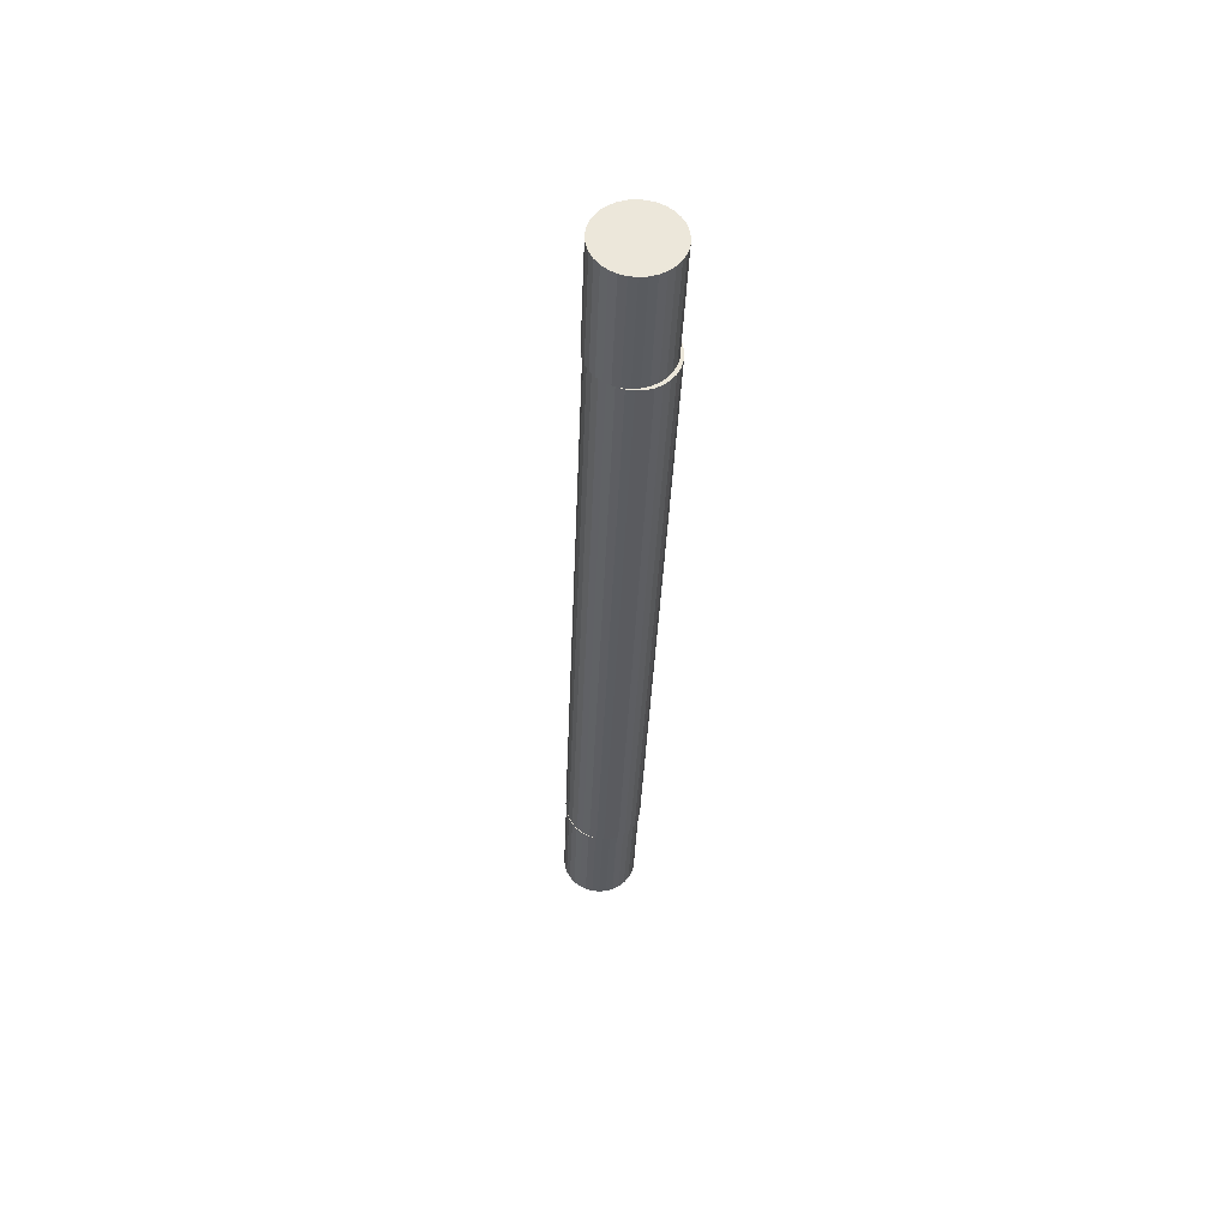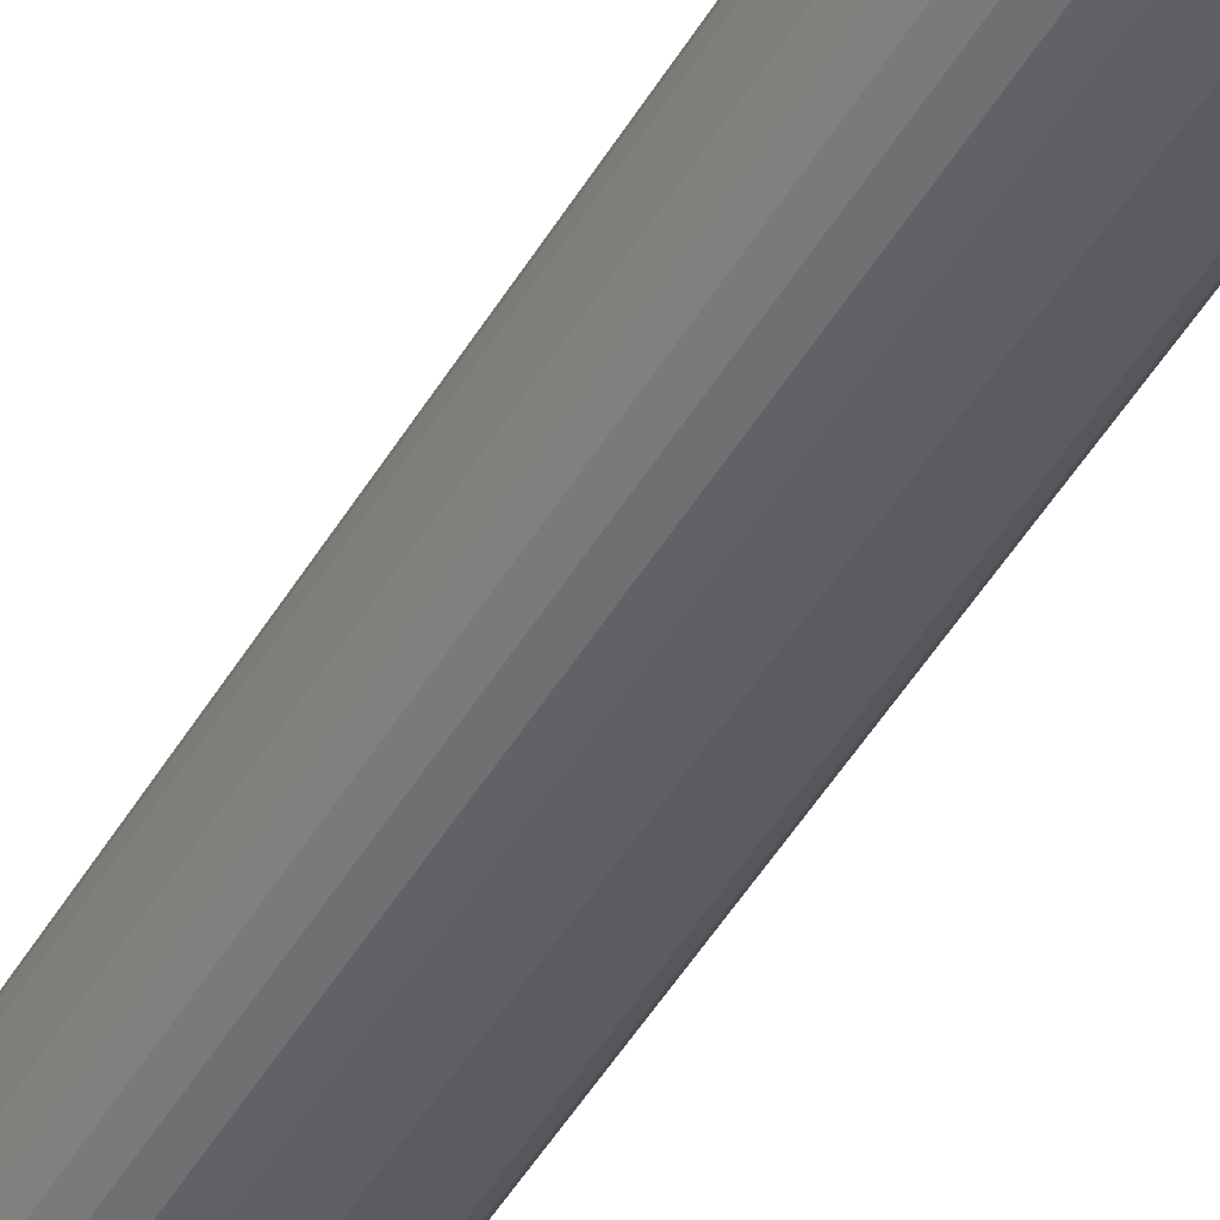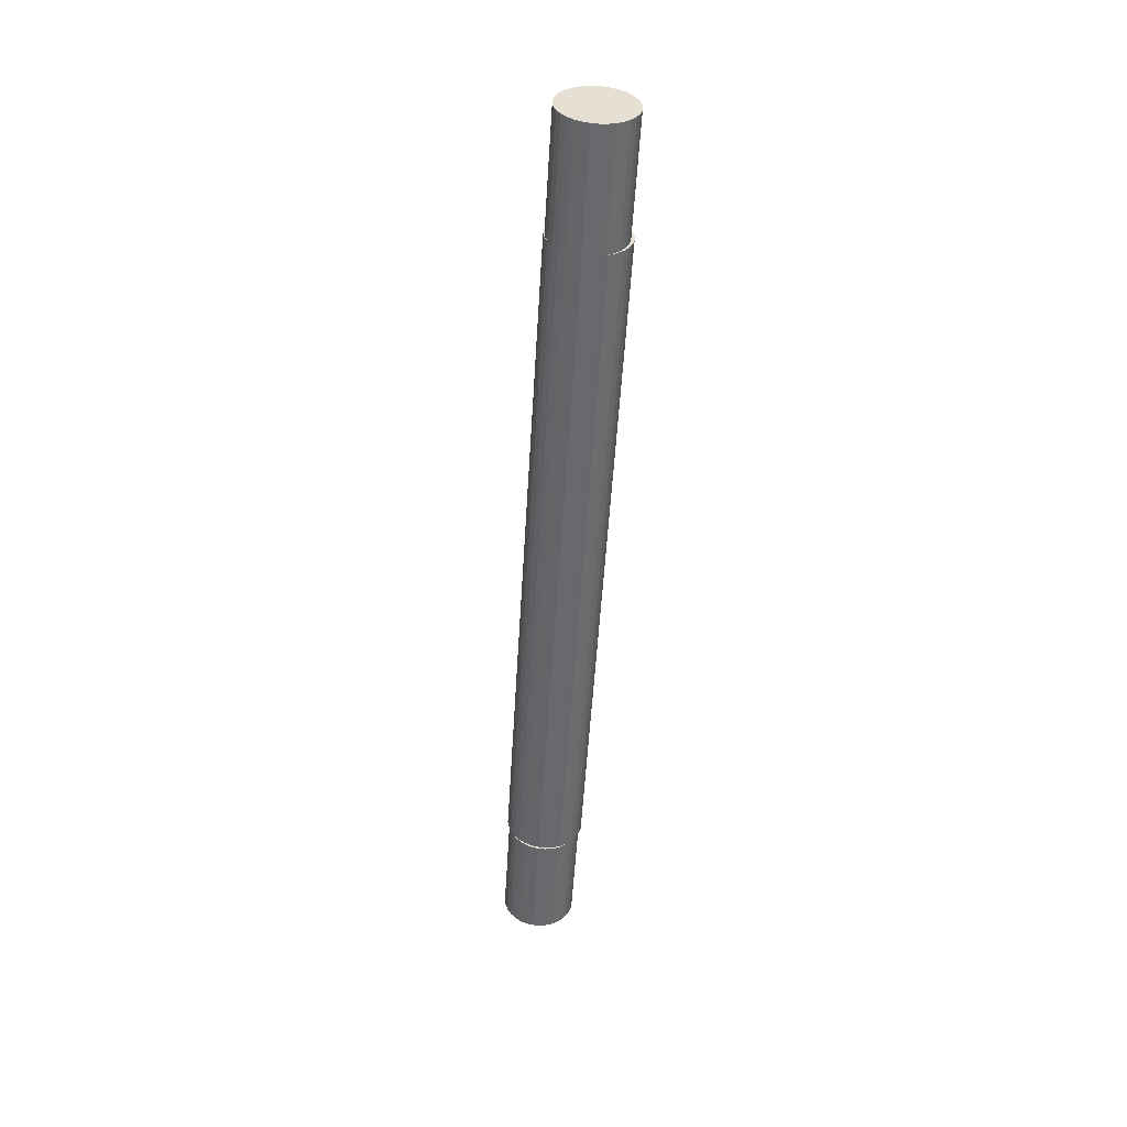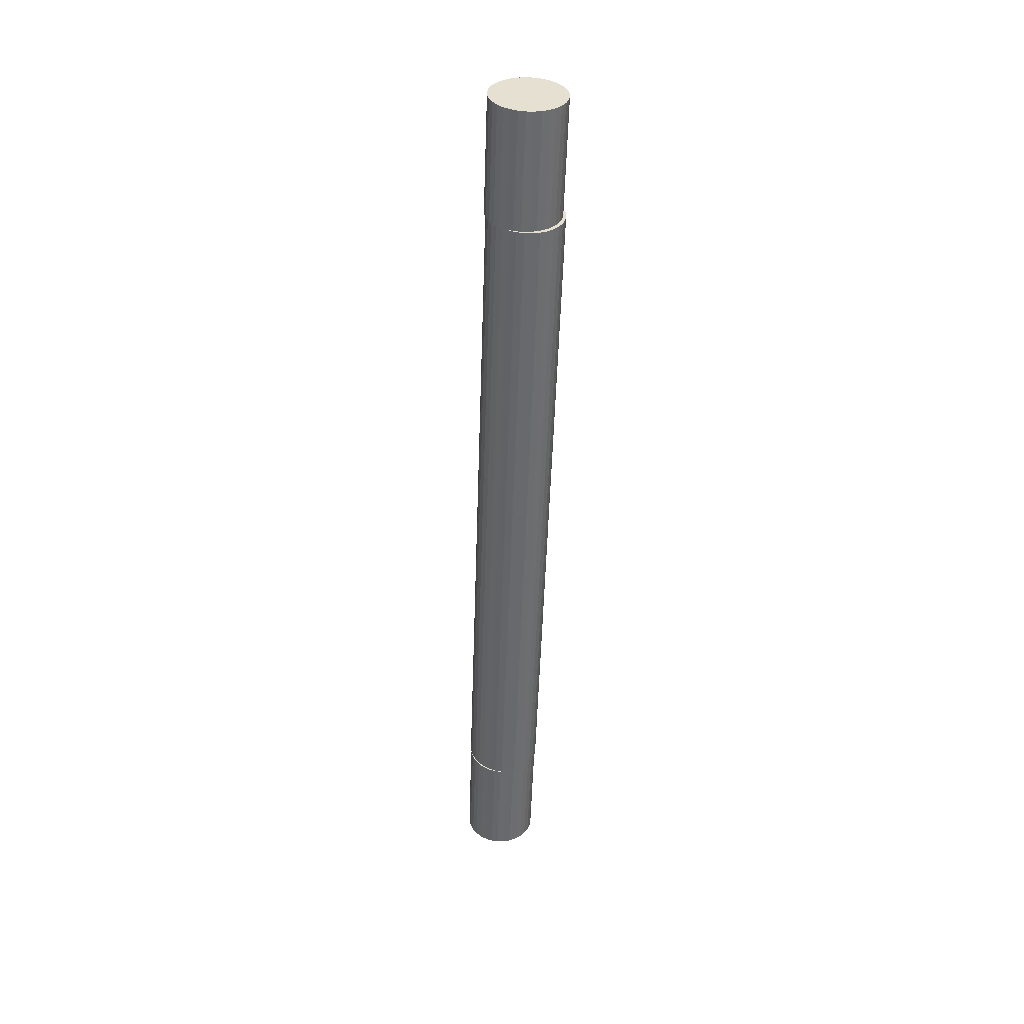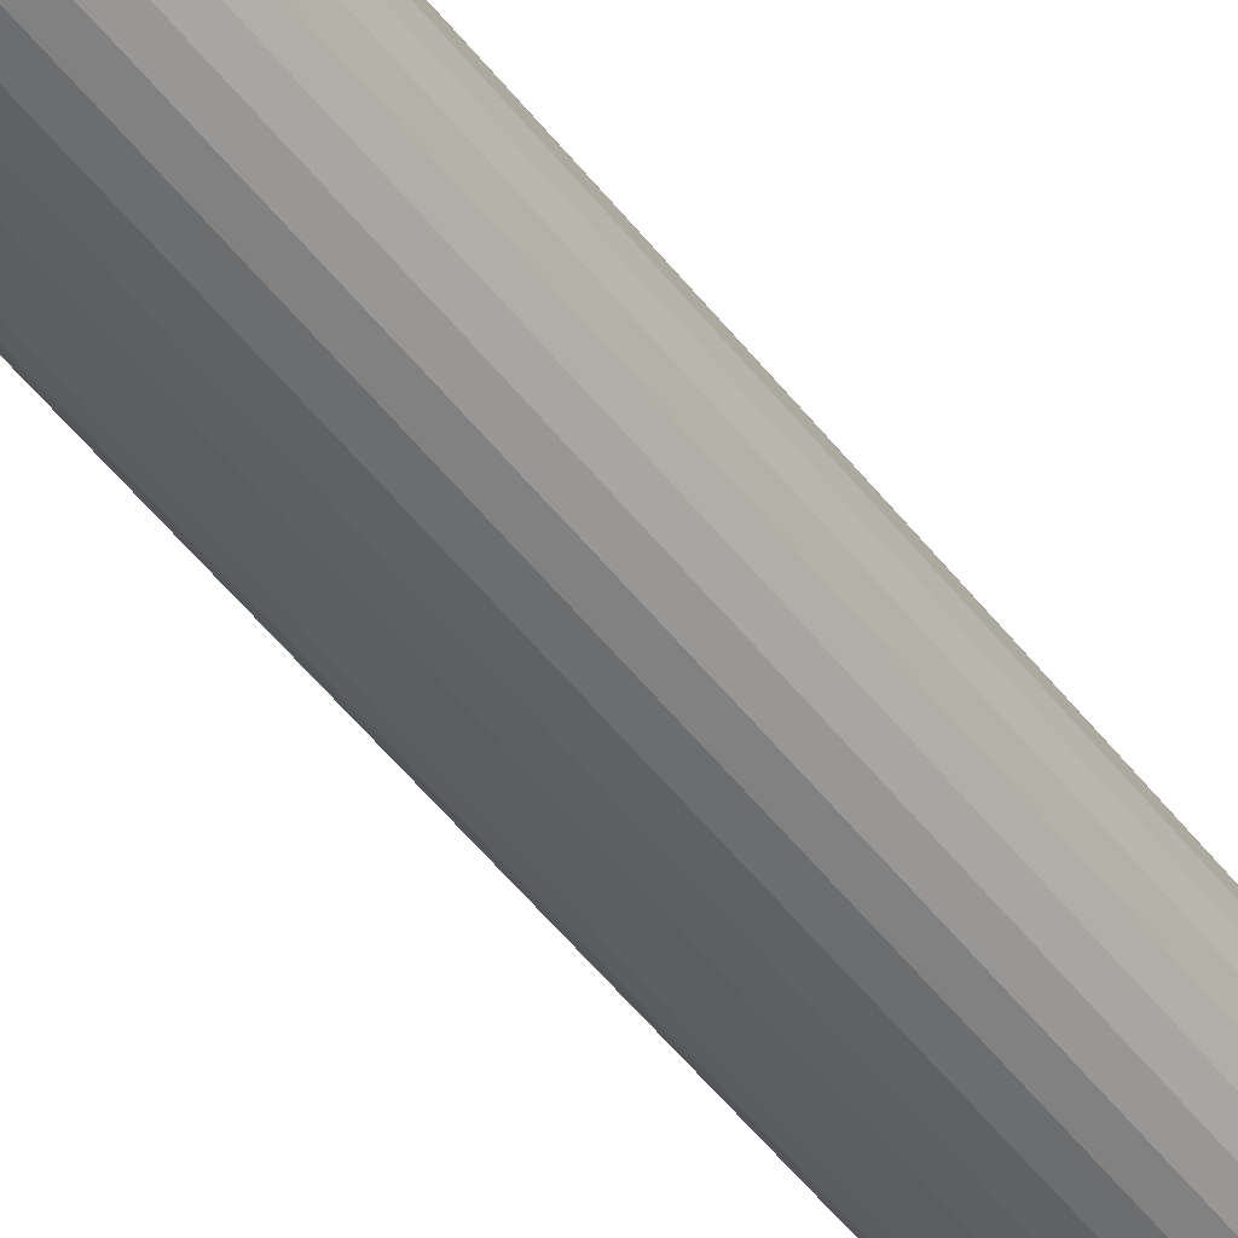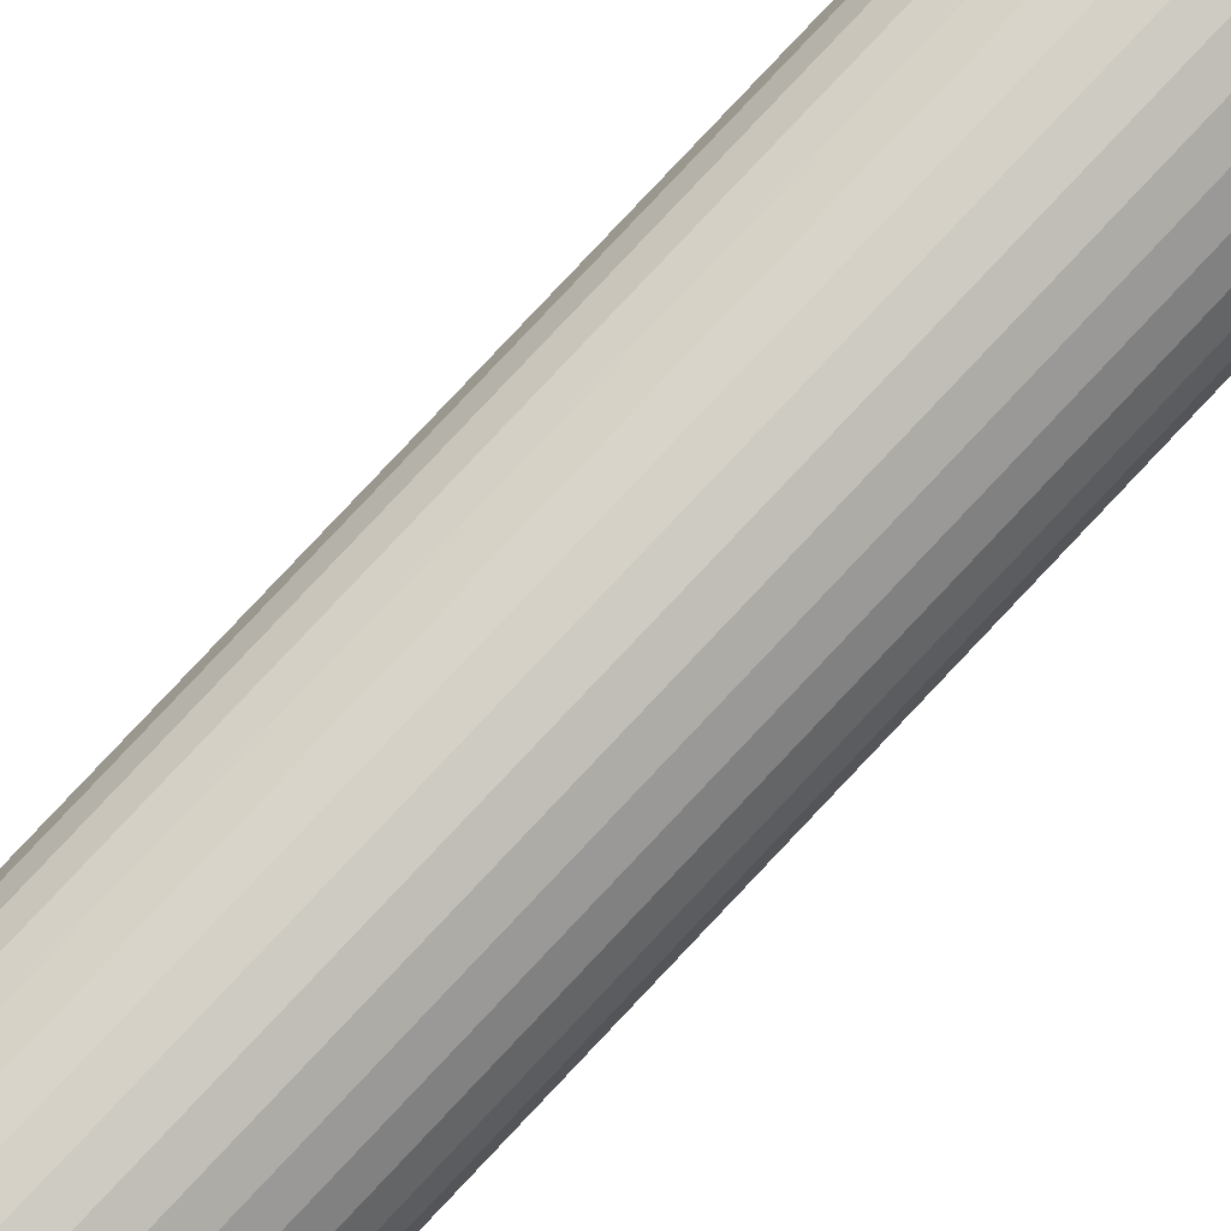
<metadata>
{"format":"obj","ext":"obj","renderer":"f3d","projection":"perspective","resolution":1024,"background":"white","views":[{"elev":53.3,"azim":18.3,"up":"+Z"},{"elev":-44.9,"azim":-24.2,"up":"+Y"},{"elev":36.8,"azim":-28.4,"up":"+Z"},{"elev":34.3,"azim":22.1,"up":"+Z"},{"elev":-48.4,"azim":37.1,"up":"+Y"},{"elev":77.1,"azim":46.1,"up":"+Y"}]}
</metadata>
<code>
o wand-tip_Cylinder.002
v -0.3348 1.692 -3.093
v -0.2732 1.65 -1.863
v -0.2827 1.747 -3.093
v -0.2211 1.705 -1.863
v -0.2208 1.791 -3.095
v -0.1593 1.75 -1.865
v -0.1516 1.823 -3.097
v -0.09007 1.781 -1.867
v -0.07778 1.84 -3.101
v -0.01623 1.798 -1.871
v -0.002102 1.843 -3.104
v 0.05945 1.801 -1.874
v 0.0725 1.83 -3.108
v 0.1341 1.789 -1.878
v 0.1432 1.804 -3.113
v 0.2047 1.762 -1.883
v 0.2072 1.764 -3.117
v 0.2687 1.722 -1.887
v 0.262 1.712 -3.122
v 0.3236 1.67 -1.892
v 0.3057 1.65 -3.126
v 0.3673 1.608 -1.896
v 0.3365 1.581 -3.13
v 0.398 1.539 -1.9
v 0.3531 1.507 -3.133
v 0.4147 1.465 -1.903
v 0.3551 1.431 -3.136
v 0.4166 1.39 -1.906
v 0.3422 1.356 -3.138
v 0.4037 1.315 -1.908
v 0.315 1.285 -3.139
v 0.3766 1.244 -1.909
v 0.2746 1.221 -3.139
v 0.3361 1.179 -1.909
v 0.2224 1.165 -3.138
v 0.284 1.124 -1.908
v 0.1606 1.121 -3.137
v 0.2221 1.08 -1.907
v 0.09142 1.09 -3.134
v 0.153 1.048 -1.904
v 0.01757 1.073 -3.131
v 0.07913 1.031 -1.901
v -0.05811 1.07 -3.128
v 0.003448 1.028 -1.898
v -0.1327 1.082 -3.124
v -0.07115 1.041 -1.894
v -0.2034 1.109 -3.119
v -0.1418 1.067 -1.889
v -0.2674 1.149 -3.115
v -0.2058 1.107 -1.885
v -0.3223 1.201 -3.11
v -0.2607 1.159 -1.88
v -0.3659 1.262 -3.106
v -0.3044 1.221 -1.876
v -0.3967 1.331 -3.102
v -0.3351 1.29 -1.872
v -0.4133 1.405 -3.099
v -0.3518 1.364 -1.869
v -0.4153 1.481 -3.096
v -0.3537 1.439 -1.866
v -0.4024 1.556 -3.094
v -0.3408 1.514 -1.864
v -0.3752 1.627 -3.093
v -0.3137 1.585 -1.863
f 1 2 4 3
f 3 4 6 5
f 5 6 8 7
f 7 8 10 9
f 9 10 12 11
f 11 12 14 13
f 13 14 16 15
f 15 16 18 17
f 17 18 20 19
f 19 20 22 21
f 21 22 24 23
f 23 24 26 25
f 25 26 28 27
f 27 28 30 29
f 29 30 32 31
f 31 32 34 33
f 33 34 36 35
f 35 36 38 37
f 37 38 40 39
f 39 40 42 41
f 41 42 44 43
f 43 44 46 45
f 45 46 48 47
f 47 48 50 49
f 49 50 52 51
f 51 52 54 53
f 53 54 56 55
f 55 56 58 57
f 57 58 60 59
f 59 60 62 61
f 4 2 64 62 60 58 56 54 52 50 48 46 44 42 40 38 36 34 32 30 28 26 24 22 20 18 16 14 12 10 8 6
f 61 62 64 63
f 63 64 2 1
f 1 3 5 7 9 11 13 15 17 19 21 23 25 27 29 31 33 35 37 39 41 43 45 47 49 51 53 55 57 59 61 63
o wand-base_Cylinder.003
v -0.2884 1.662 -1.839
v 0.07582 1.416 5.439
v -0.2359 1.718 -1.84
v 0.1283 1.471 5.438
v -0.173 1.761 -1.841
v 0.1912 1.514 5.437
v -0.1021 1.791 -1.844
v 0.2621 1.544 5.434
v -0.026 1.807 -1.847
v 0.3382 1.56 5.431
v 0.05246 1.807 -1.851
v 0.4167 1.56 5.427
v 0.1302 1.793 -1.856
v 0.4945 1.546 5.423
v 0.2043 1.763 -1.86
v 0.5686 1.516 5.418
v 0.2719 1.72 -1.865
v 0.6361 1.474 5.413
v 0.3304 1.666 -1.87
v 0.6946 1.419 5.408
v 0.3775 1.602 -1.874
v 0.7417 1.355 5.404
v 0.4114 1.53 -1.879
v 0.7756 1.283 5.4
v 0.4308 1.454 -1.882
v 0.795 1.207 5.396
v 0.435 1.376 -1.885
v 0.7992 1.13 5.393
v 0.4238 1.3 -1.887
v 0.7881 1.053 5.391
v 0.3977 1.228 -1.888
v 0.7619 0.9816 5.39
v 0.3576 1.164 -1.888
v 0.7218 0.9168 5.39
v 0.3051 1.108 -1.888
v 0.6693 0.8616 5.391
v 0.2422 1.065 -1.886
v 0.6064 0.8182 5.392
v 0.1713 1.035 -1.883
v 0.5355 0.7881 5.395
v 0.09517 1.019 -1.88
v 0.4594 0.7725 5.398
v 0.01671 1.019 -1.876
v 0.3809 0.7721 5.402
v -0.06106 1.034 -1.872
v 0.3032 0.7868 5.407
v -0.1352 1.063 -1.867
v 0.2291 0.8161 5.411
v -0.2027 1.106 -1.862
v 0.1615 0.8588 5.416
v -0.2612 1.16 -1.857
v 0.103 0.9134 5.421
v -0.3083 1.224 -1.853
v 0.05596 0.9777 5.425
v -0.3422 1.296 -1.849
v 0.02204 1.049 5.429
v -0.3616 1.372 -1.845
v 0.002612 1.125 5.433
v -0.3658 1.45 -1.842
v -0.001594 1.203 5.436
v -0.3546 1.526 -1.84
v 0.009588 1.279 5.438
v -0.3285 1.598 -1.839
v 0.03573 1.351 5.439
f 65 66 68 67
f 67 68 70 69
f 69 70 72 71
f 71 72 74 73
f 73 74 76 75
f 75 76 78 77
f 77 78 80 79
f 79 80 82 81
f 81 82 84 83
f 83 84 86 85
f 85 86 88 87
f 87 88 90 89
f 89 90 92 91
f 91 92 94 93
f 93 94 96 95
f 95 96 98 97
f 97 98 100 99
f 99 100 102 101
f 101 102 104 103
f 103 104 106 105
f 105 106 108 107
f 107 108 110 109
f 109 110 112 111
f 111 112 114 113
f 113 114 116 115
f 115 116 118 117
f 117 118 120 119
f 119 120 122 121
f 121 122 124 123
f 123 124 126 125
f 68 66 128 126 124 122 120 118 116 114 112 110 108 106 104 102 100 98 96 94 92 90 88 86 84 82 80 78 76 74 72 70
f 125 126 128 127
f 127 128 66 65
f 65 67 69 71 73 75 77 79 81 83 85 87 89 91 93 95 97 99 101 103 105 107 109 111 113 115 117 119 121 123 125 127
o wand-tip.001_Cylinder.005
v 0.07524 1.389 5.444
v 0.1368 1.347 6.674
v 0.1274 1.444 5.444
v 0.1889 1.402 6.674
v 0.1892 1.488 5.442
v 0.2508 1.447 6.672
v 0.2584 1.52 5.44
v 0.32 1.478 6.67
v 0.3323 1.537 5.436
v 0.3938 1.495 6.666
v 0.4079 1.54 5.433
v 0.4695 1.498 6.663
v 0.4825 1.527 5.429
v 0.5441 1.486 6.659
v 0.5532 1.501 5.424
v 0.6147 1.459 6.654
v 0.6172 1.461 5.42
v 0.6787 1.419 6.65
v 0.6721 1.409 5.415
v 0.7336 1.367 6.645
v 0.7157 1.347 5.411
v 0.7773 1.305 6.641
v 0.7465 1.278 5.407
v 0.808 1.236 6.637
v 0.7632 1.204 5.404
v 0.8247 1.162 6.634
v 0.7651 1.128 5.401
v 0.8266 1.087 6.631
v 0.7522 1.053 5.399
v 0.8138 1.012 6.629
v 0.7251 0.9824 5.398
v 0.7866 0.9407 6.628
v 0.6846 0.9179 5.398
v 0.7462 0.8762 6.628
v 0.6325 0.8625 5.399
v 0.694 0.8208 6.629
v 0.5706 0.8182 5.4
v 0.6322 0.7765 6.63
v 0.5015 0.7868 5.403
v 0.563 0.7451 6.633
v 0.4276 0.7695 5.406
v 0.4892 0.7278 6.636
v 0.3519 0.7669 5.409
v 0.4135 0.7252 6.639
v 0.2773 0.7792 5.414
v 0.3389 0.7375 6.644
v 0.2067 0.8058 5.418
v 0.2682 0.7641 6.648
v 0.1427 0.8458 5.423
v 0.2042 0.8041 6.653
v 0.08778 0.8977 5.427
v 0.1493 0.856 6.657
v 0.04412 0.9593 5.431
v 0.1057 0.9176 6.661
v 0.01337 1.028 5.435
v 0.07493 0.9867 6.665
v -0.003291 1.102 5.439
v 0.05826 1.061 6.669
v -0.005228 1.178 5.441
v 0.05633 1.136 6.671
v 0.007635 1.253 5.443
v 0.06919 1.211 6.673
v 0.03481 1.324 5.444
v 0.09636 1.282 6.674
f 129 130 132 131
f 131 132 134 133
f 133 134 136 135
f 135 136 138 137
f 137 138 140 139
f 139 140 142 141
f 141 142 144 143
f 143 144 146 145
f 145 146 148 147
f 147 148 150 149
f 149 150 152 151
f 151 152 154 153
f 153 154 156 155
f 155 156 158 157
f 157 158 160 159
f 159 160 162 161
f 161 162 164 163
f 163 164 166 165
f 165 166 168 167
f 167 168 170 169
f 169 170 172 171
f 171 172 174 173
f 173 174 176 175
f 175 176 178 177
f 177 178 180 179
f 179 180 182 181
f 181 182 184 183
f 183 184 186 185
f 185 186 188 187
f 187 188 190 189
f 132 130 192 190 188 186 184 182 180 178 176 174 172 170 168 166 164 162 160 158 156 154 152 150 148 146 144 142 140 138 136 134
f 189 190 192 191
f 191 192 130 129
f 129 131 133 135 137 139 141 143 145 147 149 151 153 155 157 159 161 163 165 167 169 171 173 175 177 179 181 183 185 187 189 191

</code>
